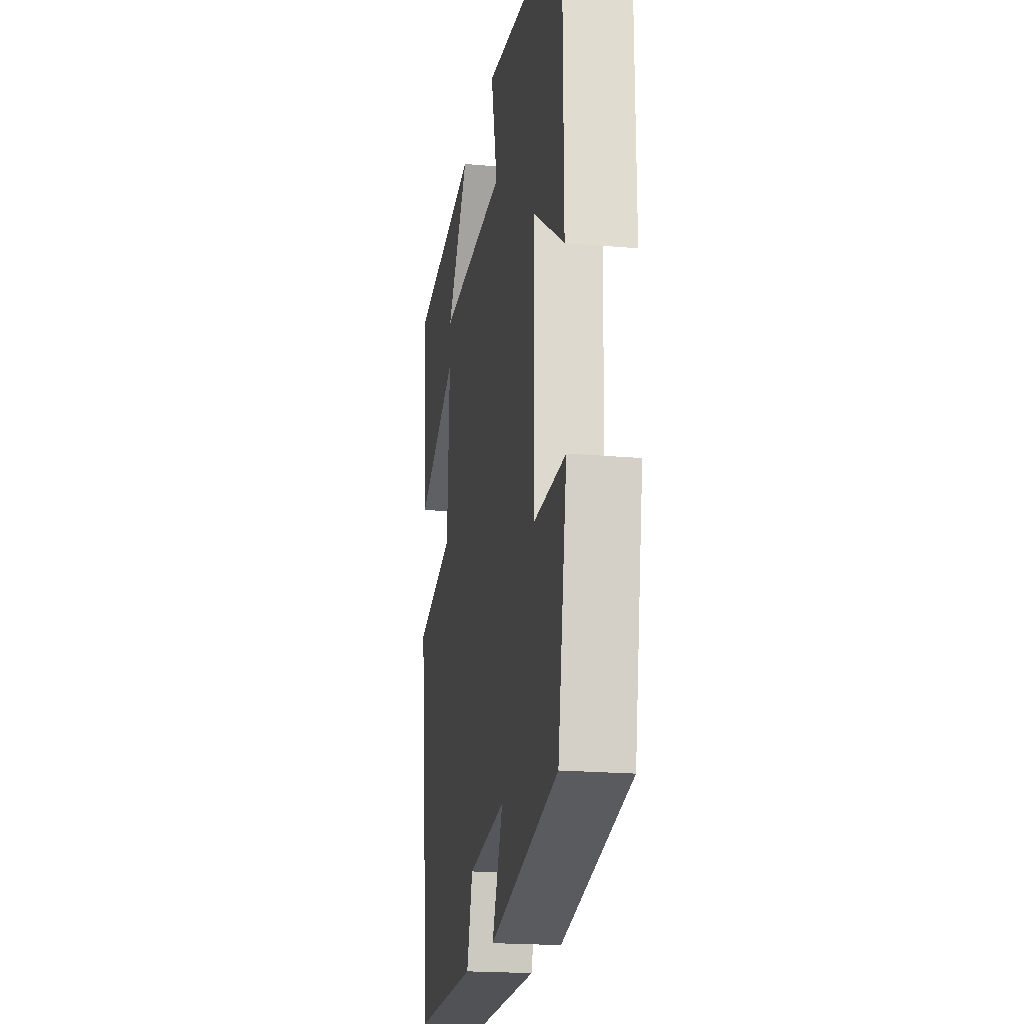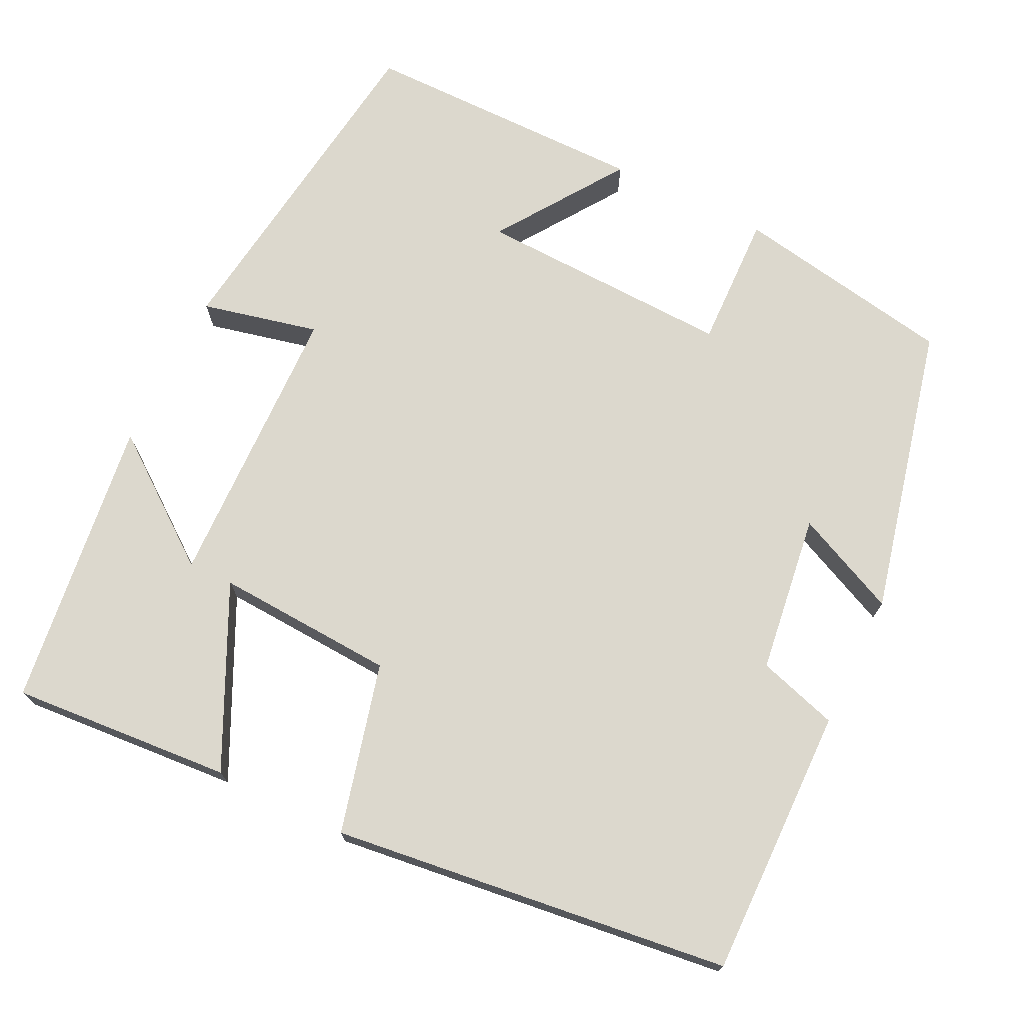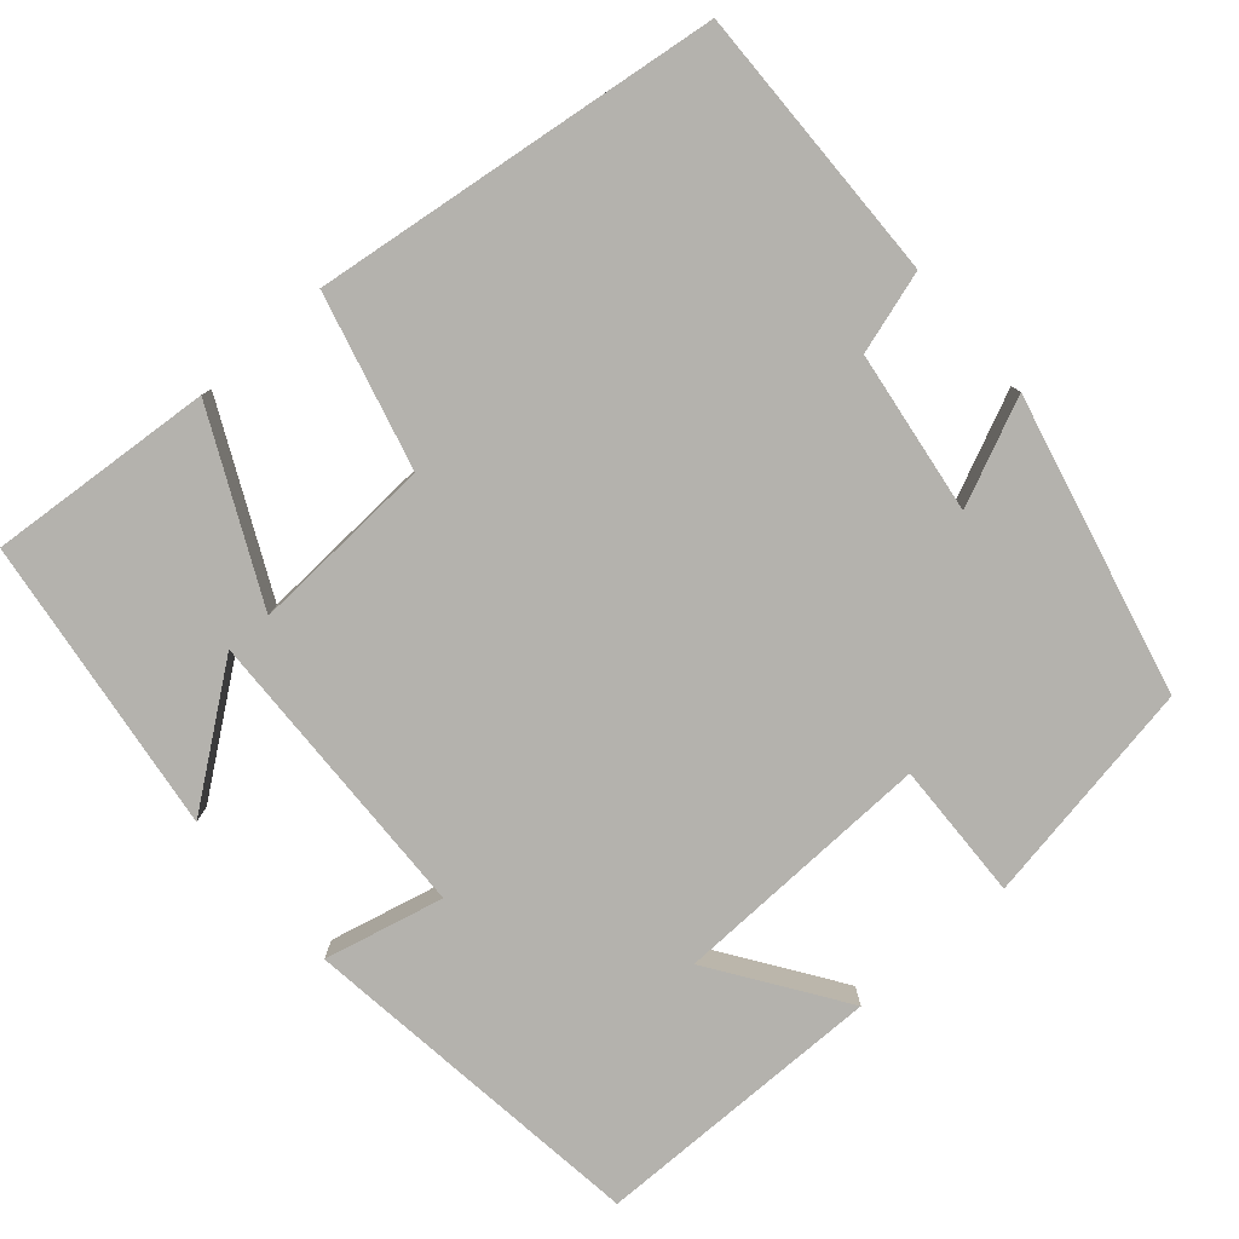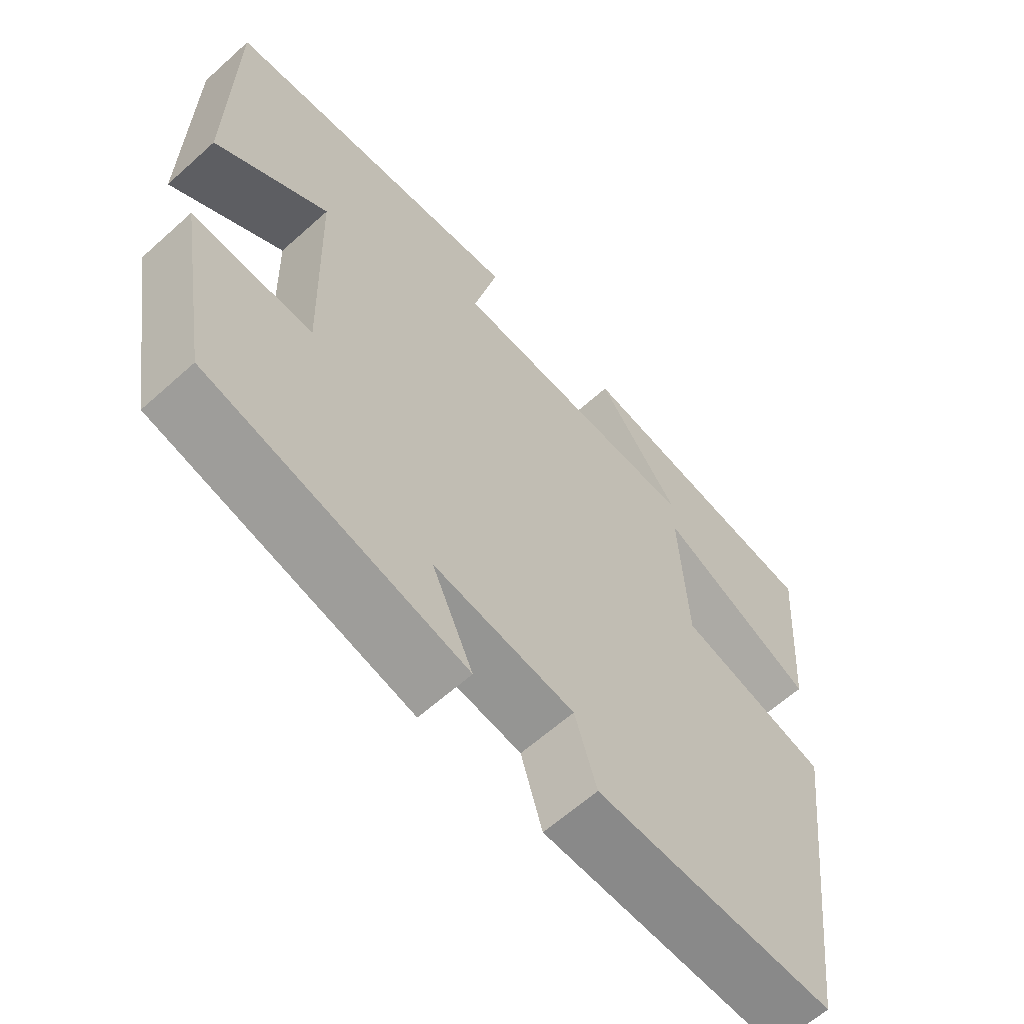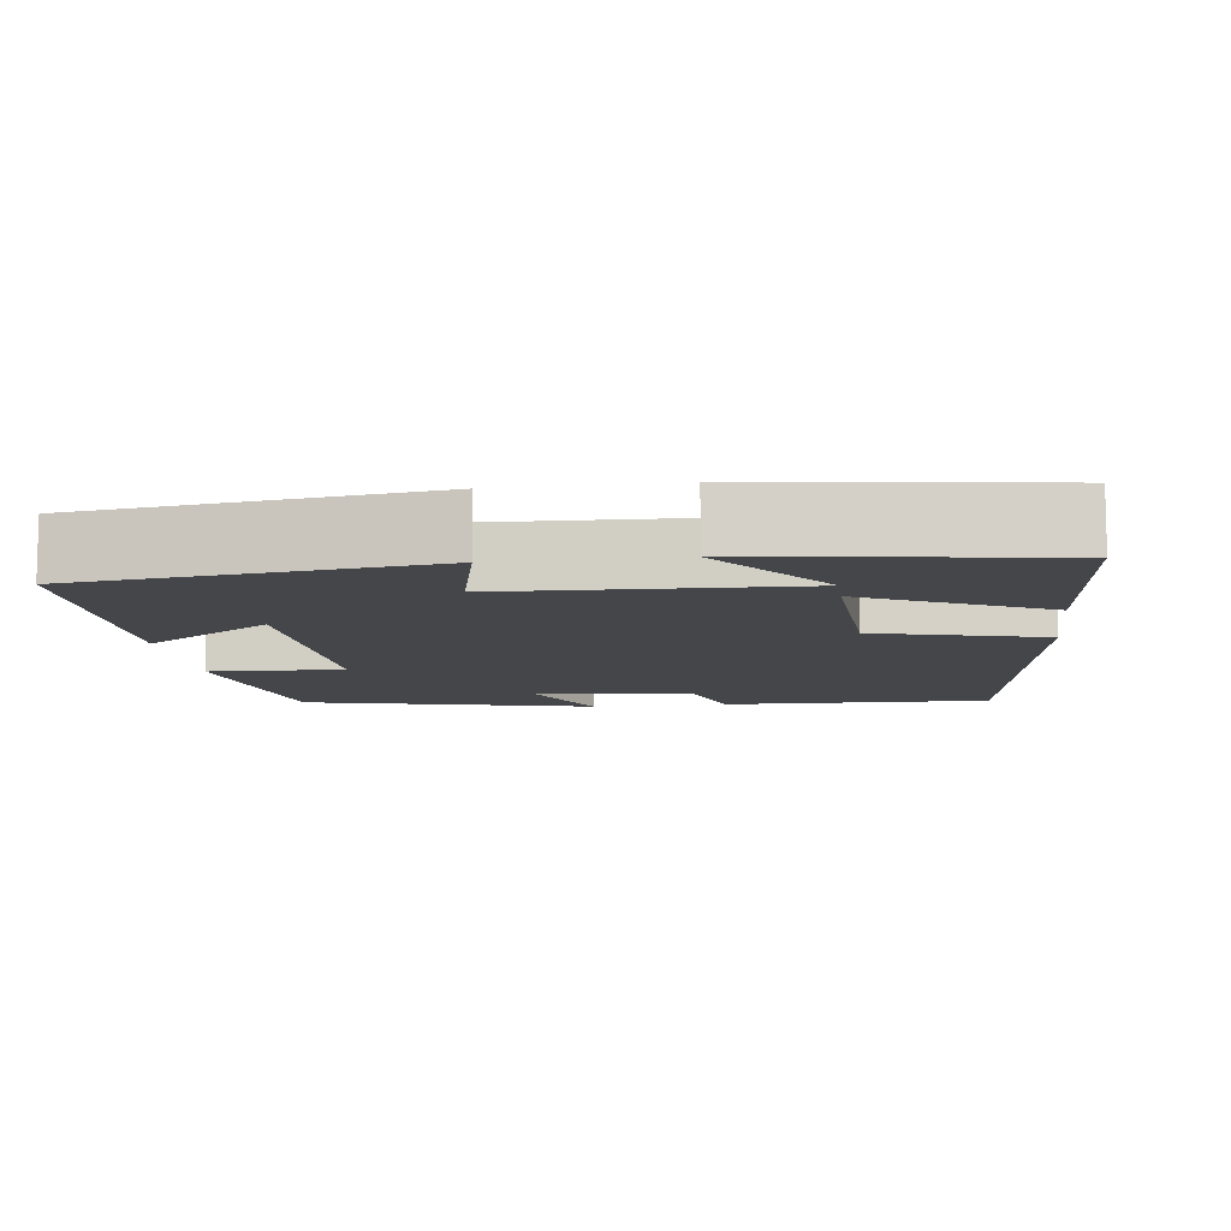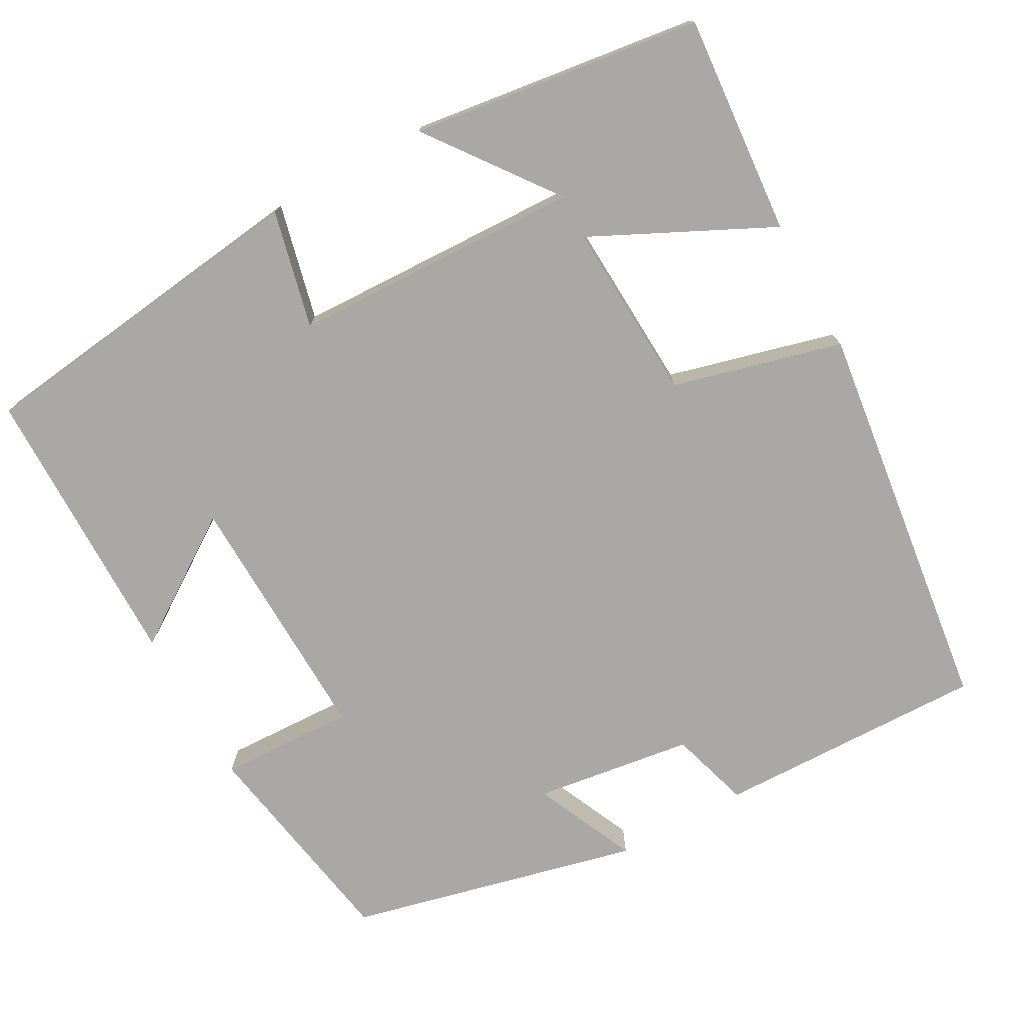
<metadata>
{"format":"obj","ext":"obj","renderer":"f3d","projection":"perspective","resolution":1024,"background":"white","views":[{"elev":-19.8,"azim":-99.4,"up":"+Z"},{"elev":72.4,"azim":116.3,"up":"+Y"},{"elev":-79.5,"azim":131.1,"up":"+Y"},{"elev":-62.4,"azim":-47.7,"up":"+Z"},{"elev":-9.8,"azim":7.2,"up":"+Y"},{"elev":-75.0,"azim":28.8,"up":"+Y"}]}
</metadata>
<code>
v 0.436 0.07 -0.507
v 0.093 0.07 -0.5
v 0.062 0.07 -0.398
v -0.14 0.07 -0.37
v -0.081 0.07 -0.5
v -0.451 0.07 -0.412
v -0.5 0.07 -0.131
v -0.328 0.07 -0.137
v -0.338 0.07 0.189
v -0.5 0.07 0.079
v -0.498 0.07 0.444
v -0.059 0.07 0.5
v -0.094 0.07 0.351
v 0.274 0.07 0.339
v 0.153 0.07 0.5
v 0.522 0.07 0.451
v 0.5 0.07 0.171
v 0.273 0.07 0.281
v 0.285 0.07 0.053
v 0.5 0.07 -0.003
v 0.436 0 -0.507
v 0.093 0 -0.5
v 0.062 0 -0.398
v -0.14 0 -0.37
v -0.081 0 -0.5
v -0.451 0 -0.412
v -0.5 0 -0.131
v -0.328 0 -0.137
v -0.338 0 0.189
v -0.5 0 0.079
v -0.498 0 0.444
v -0.059 0 0.5
v -0.094 0 0.351
v 0.274 0 0.339
v 0.153 0 0.5
v 0.522 0 0.451
v 0.5 0 0.171
v 0.273 0 0.281
v 0.285 0 0.053
v 0.5 0 -0.003
f 1 2 3
f 20 1 3
f 19 20 3
f 18 19 3 4
f 16 17 18
f 14 15 16
f 14 16 18
f 13 14 18 4
f 9 10 11 12
f 8 9 12 13
f 6 7 8
f 5 6 8
f 4 5 8
f 4 8 13
f 23 22 21
f 23 21 40
f 23 40 39
f 24 23 39 38
f 38 37 36
f 36 35 34
f 38 36 34
f 24 38 34 33
f 32 31 30 29
f 33 32 29 28
f 28 27 26
f 28 26 25
f 28 25 24
f 33 28 24
f 1 21 22 2
f 2 22 23 3
f 3 23 24 4
f 4 24 25 5
f 5 25 26 6
f 6 26 27 7
f 7 27 28 8
f 8 28 29 9
f 9 29 30 10
f 10 30 31 11
f 11 31 32 12
f 12 32 33 13
f 13 33 34 14
f 14 34 35 15
f 15 35 36 16
f 16 36 37 17
f 17 37 38 18
f 18 38 39 19
f 19 39 40 20
f 20 40 21 1

</code>
